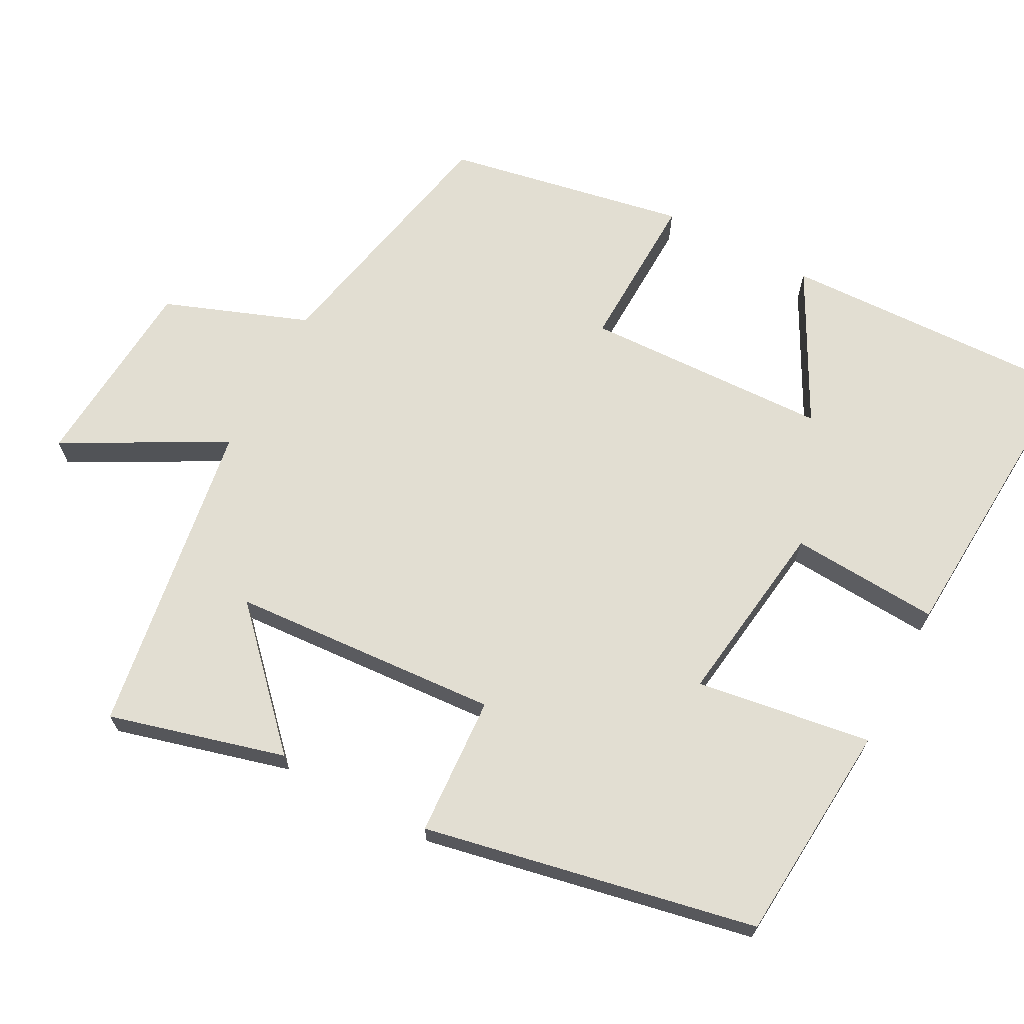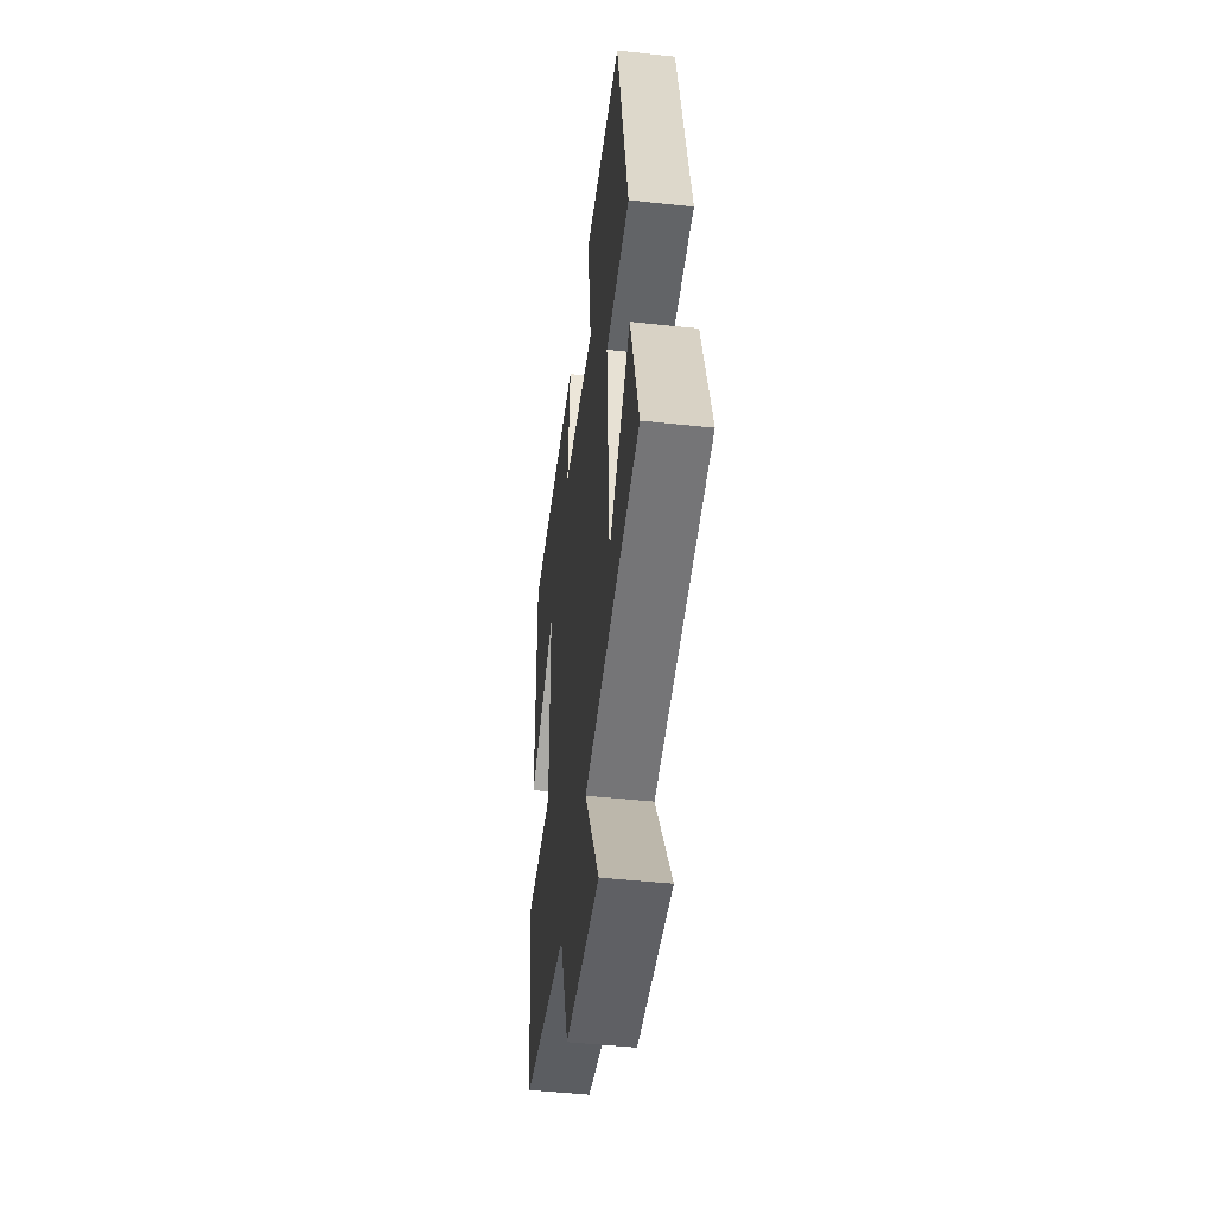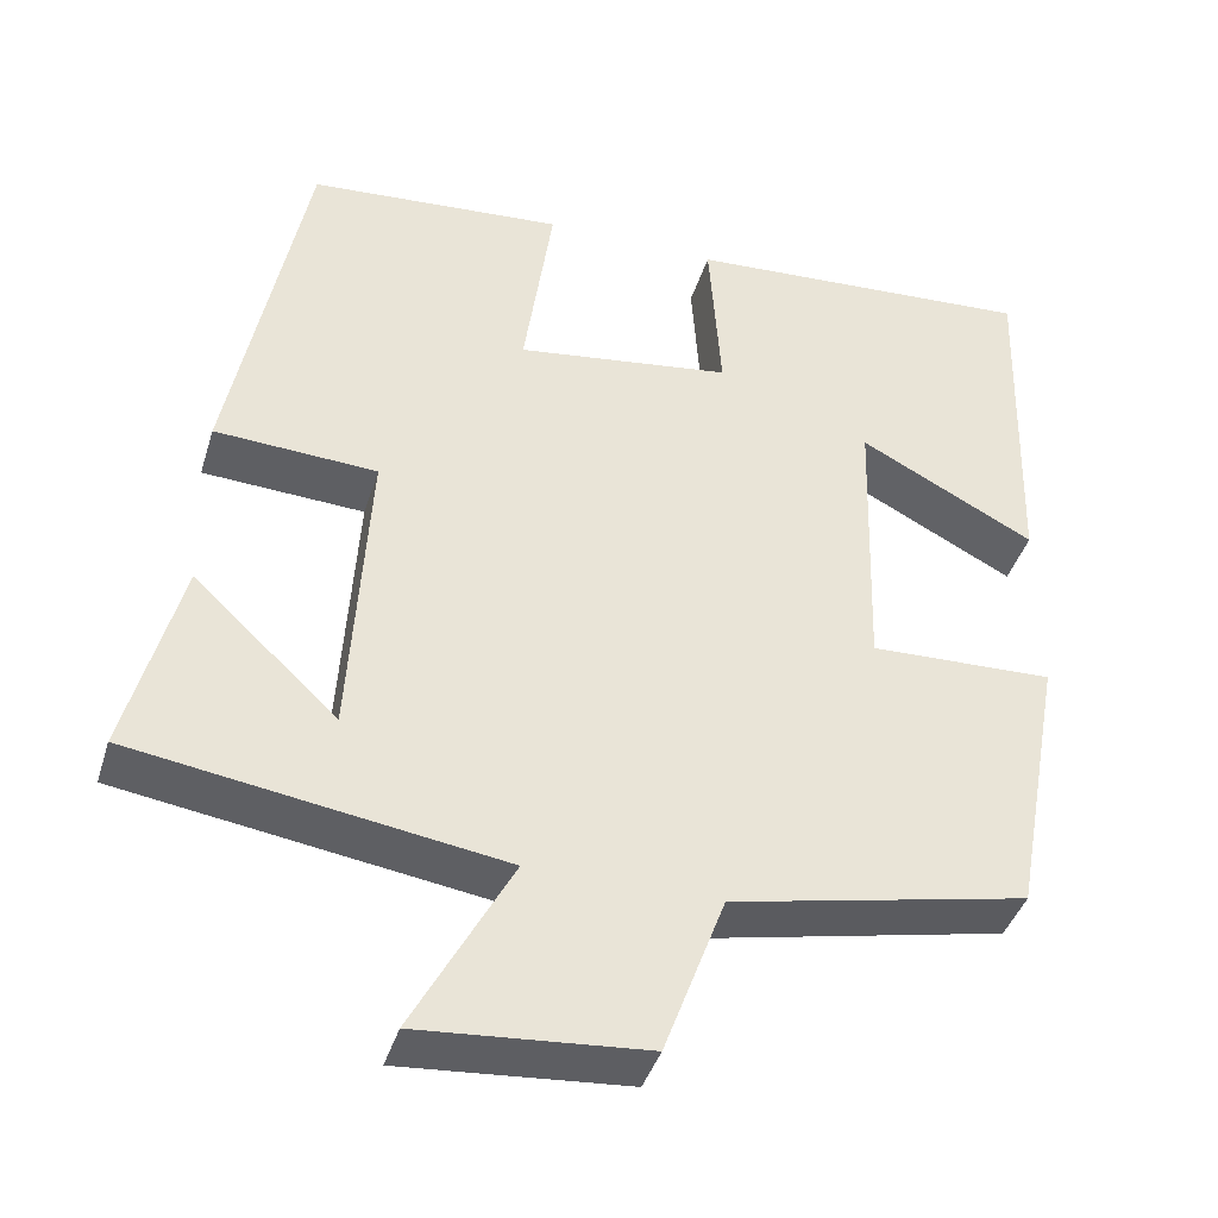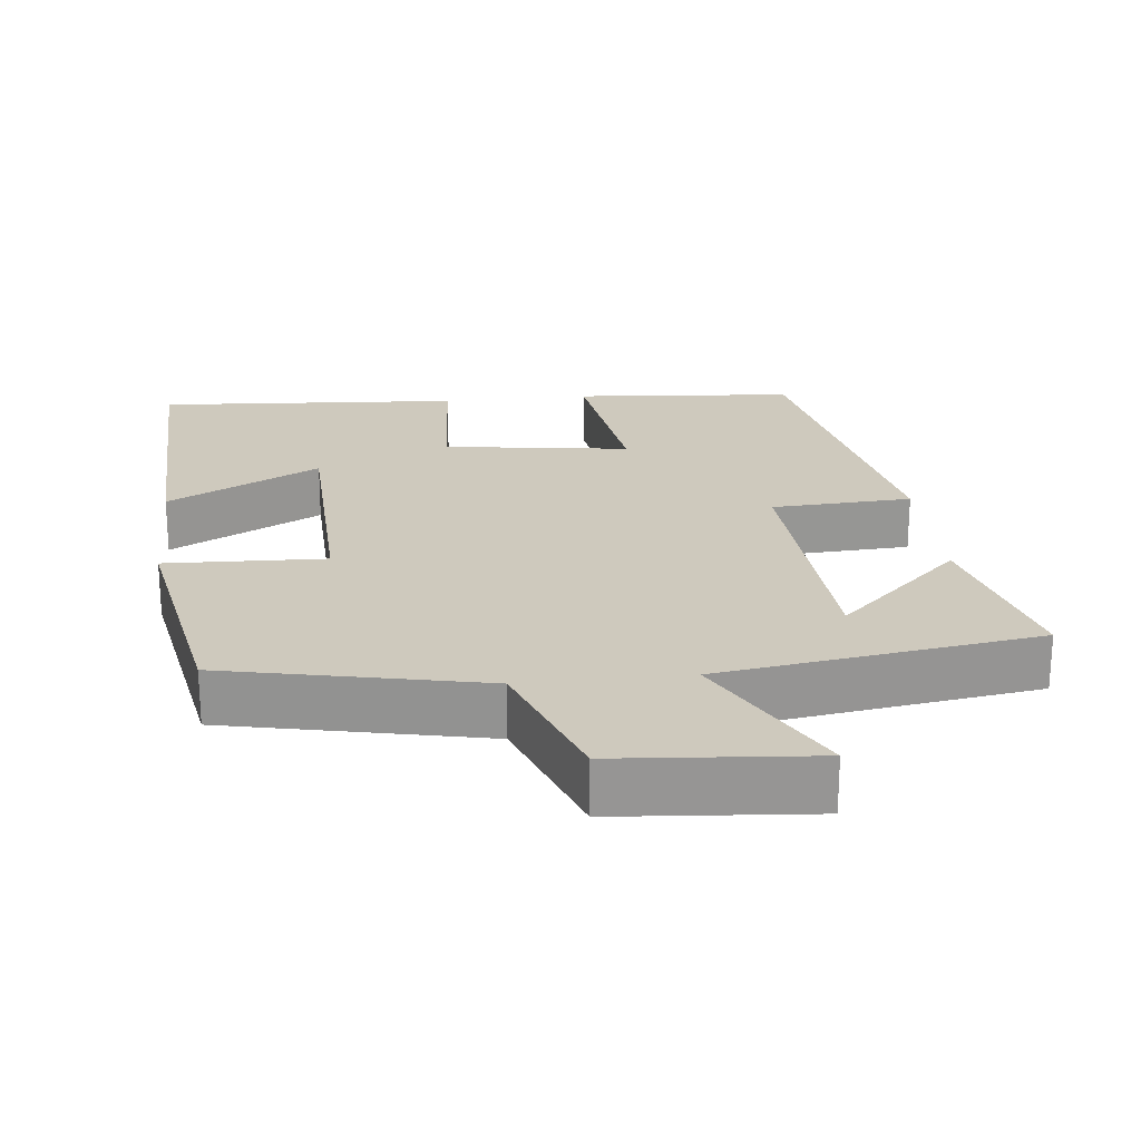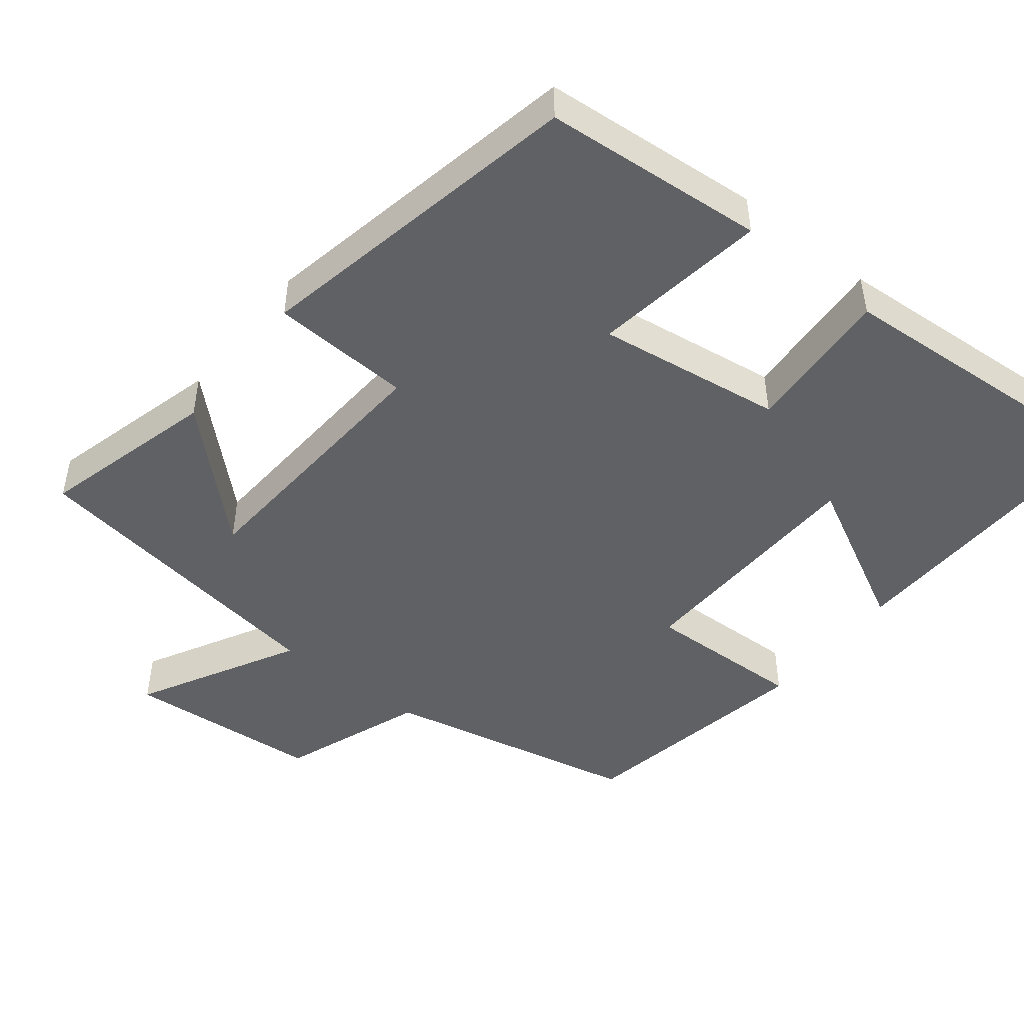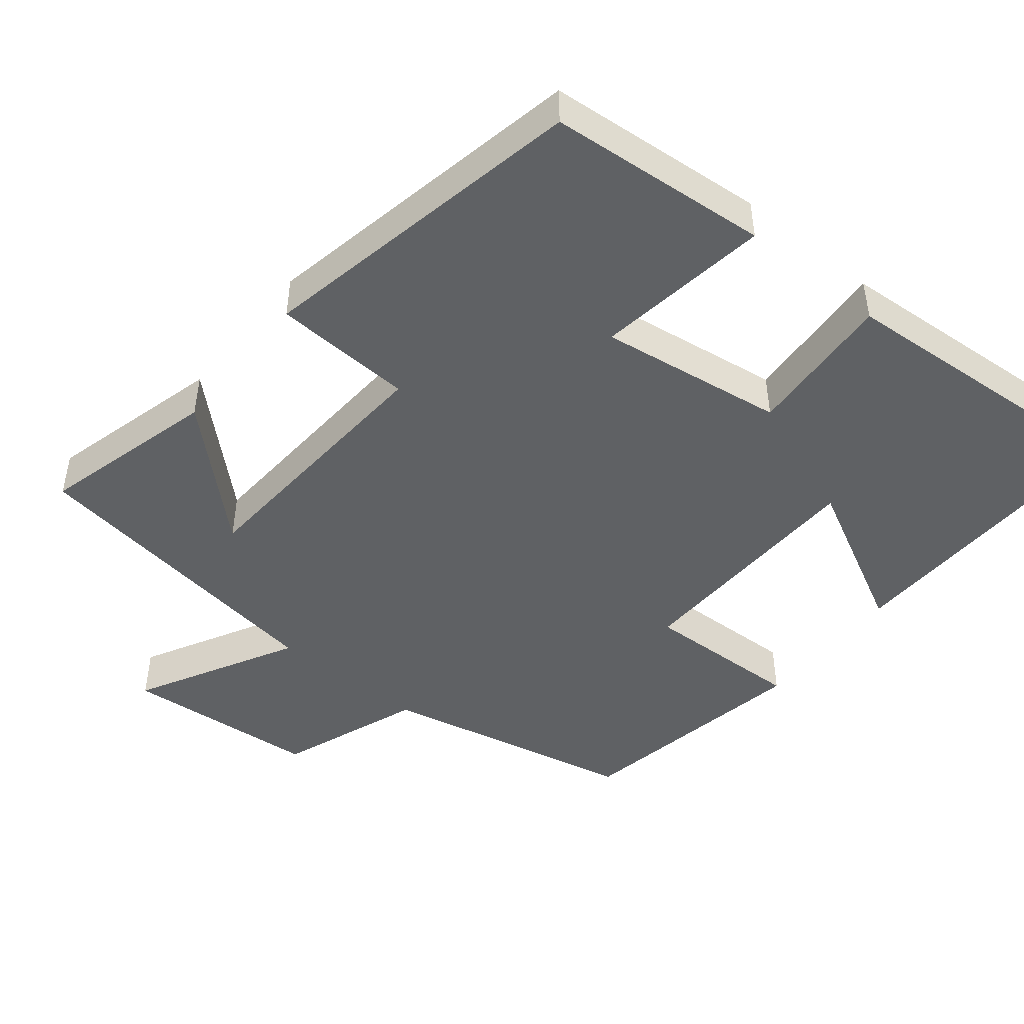
<metadata>
{"format":"obj","ext":"obj","renderer":"f3d","projection":"perspective","resolution":1024,"background":"white","views":[{"elev":67.9,"azim":-62.3,"up":"+Y"},{"elev":-48.1,"azim":-96.9,"up":"+Z"},{"elev":-41.1,"azim":-16.7,"up":"+Z"},{"elev":22.7,"azim":173.8,"up":"+Y"},{"elev":-47.4,"azim":-38.5,"up":"+Y"},{"elev":-46.7,"azim":-39.0,"up":"+Y"}]}
</metadata>
<code>
v 0.512 0.07 0.528
v 0.5 0.07 0.12
v 0.293 0.07 0.228
v 0.283 0.07 -0.106
v 0.5 0.07 -0.098
v 0.44 0.07 -0.425
v 0.091 0.07 -0.5
v 0.019 0.07 -0.695
v -0.247 0.07 -0.717
v -0.131 0.07 -0.5
v -0.563 0.07 -0.436
v -0.5 0.07 -0.196
v -0.331 0.07 -0.354
v -0.309 0.07 0.012
v -0.5 0.07 0.022
v -0.412 0.07 0.475
v -0.11 0.07 0.5
v -0.144 0.07 0.261
v 0.11 0.07 0.297
v 0.096 0.07 0.5
v 0.512 0 0.528
v 0.5 0 0.12
v 0.293 0 0.228
v 0.283 0 -0.106
v 0.5 0 -0.098
v 0.44 0 -0.425
v 0.091 0 -0.5
v 0.019 0 -0.695
v -0.247 0 -0.717
v -0.131 0 -0.5
v -0.563 0 -0.436
v -0.5 0 -0.196
v -0.331 0 -0.354
v -0.309 0 0.012
v -0.5 0 0.022
v -0.412 0 0.475
v -0.11 0 0.5
v -0.144 0 0.261
v 0.11 0 0.297
v 0.096 0 0.5
f 19 20 1
f 15 16 17 18
f 14 15 18 19
f 13 14 19 1
f 11 12 13
f 10 11 13
f 7 8 9 10
f 4 5 6 7
f 3 4 7 10
f 1 2 3
f 13 1 3
f 3 10 13
f 21 40 39
f 38 37 36 35
f 39 38 35 34
f 21 39 34 33
f 33 32 31
f 33 31 30
f 30 29 28 27
f 27 26 25 24
f 30 27 24 23
f 23 22 21
f 23 21 33
f 33 30 23
f 1 21 22 2
f 2 22 23 3
f 3 23 24 4
f 4 24 25 5
f 5 25 26 6
f 6 26 27 7
f 7 27 28 8
f 8 28 29 9
f 9 29 30 10
f 10 30 31 11
f 11 31 32 12
f 12 32 33 13
f 13 33 34 14
f 14 34 35 15
f 15 35 36 16
f 16 36 37 17
f 17 37 38 18
f 18 38 39 19
f 19 39 40 20
f 20 40 21 1

</code>
